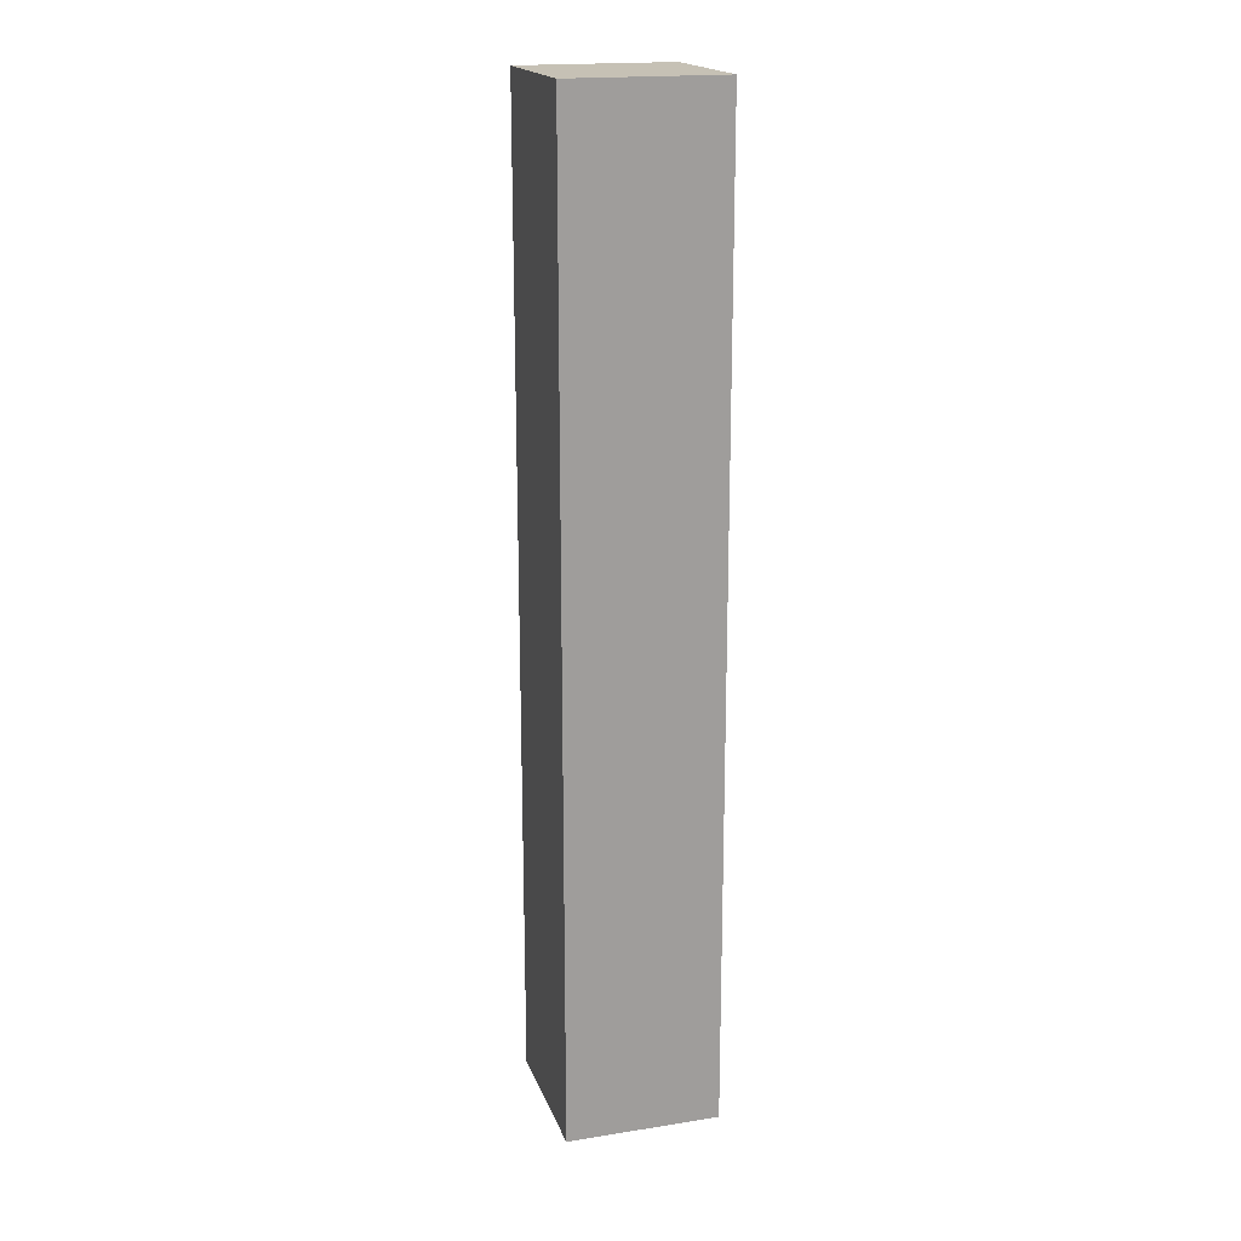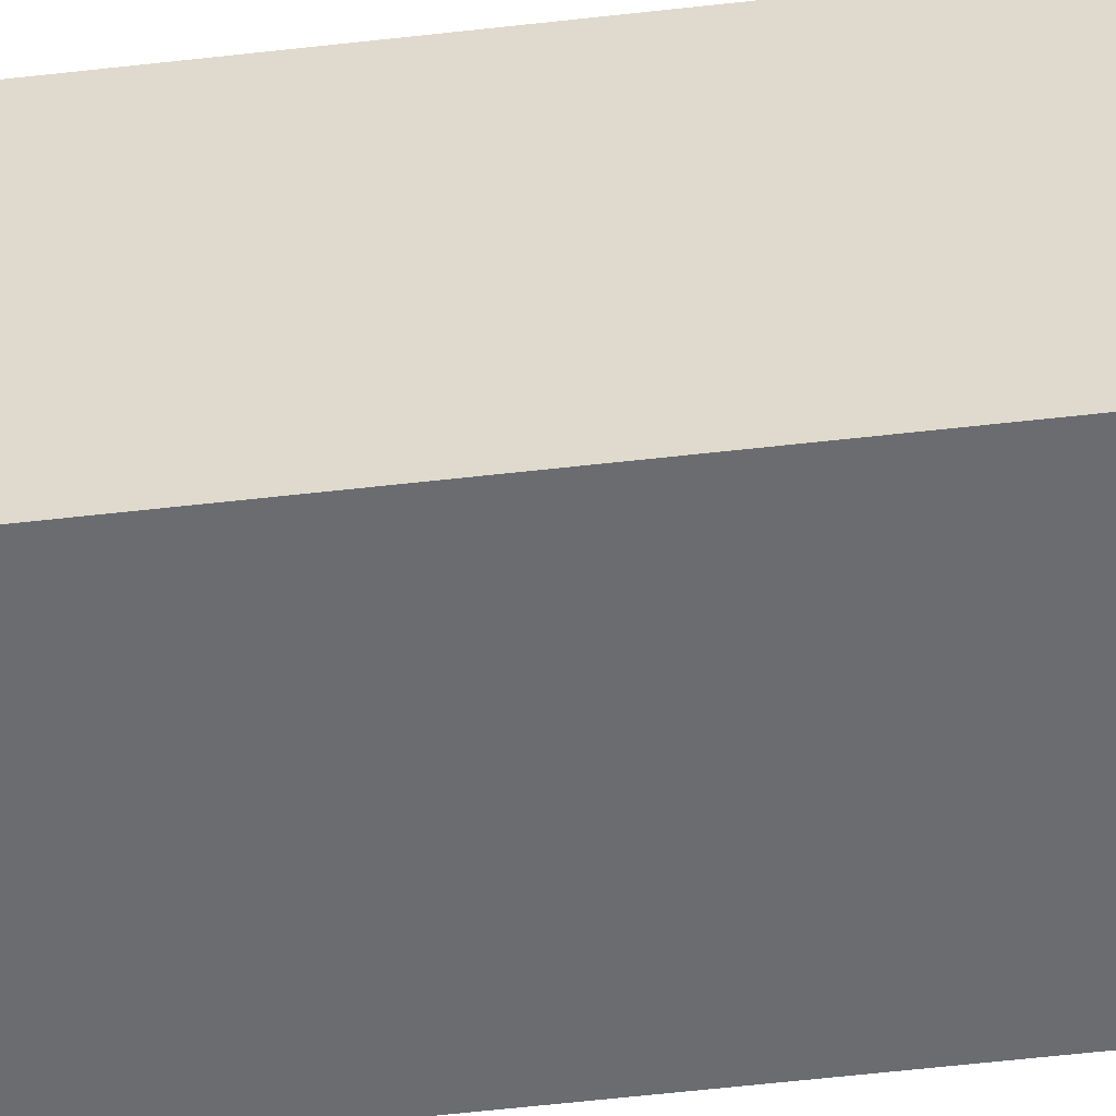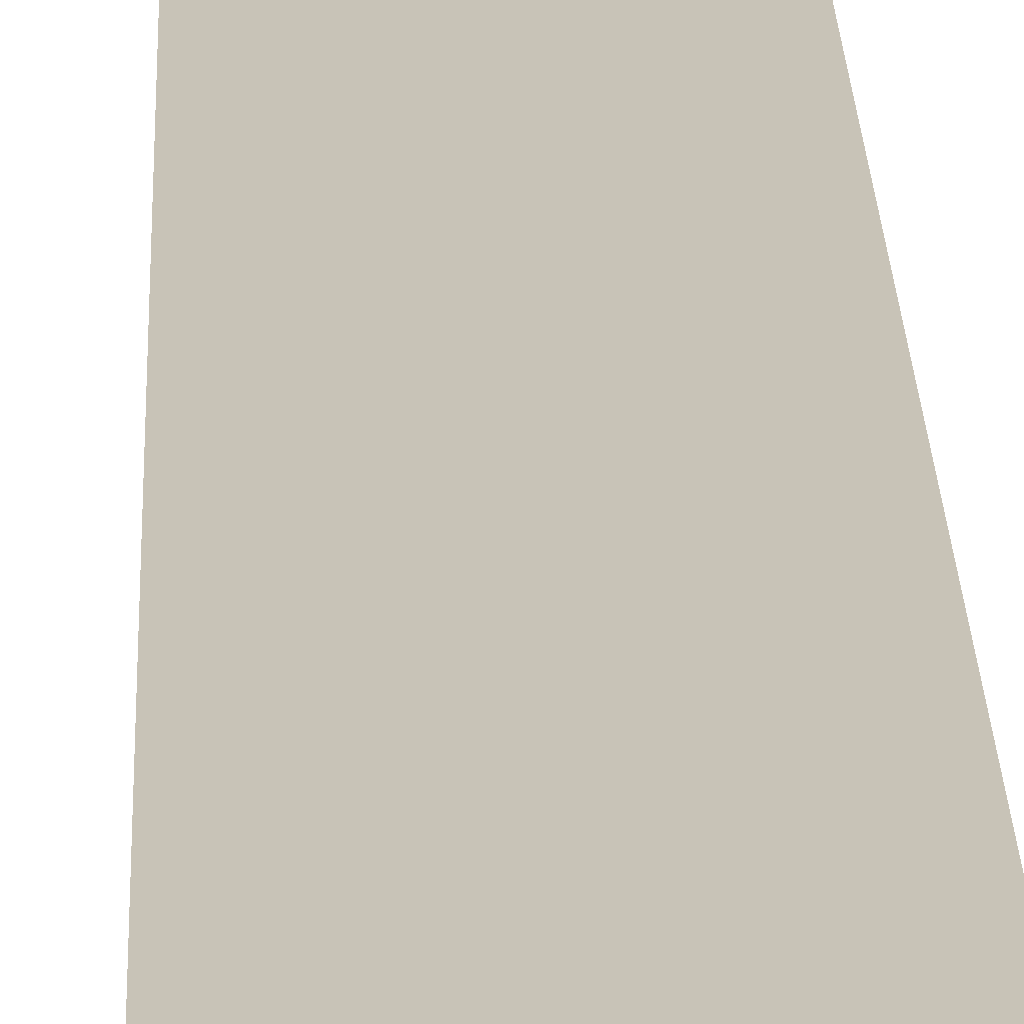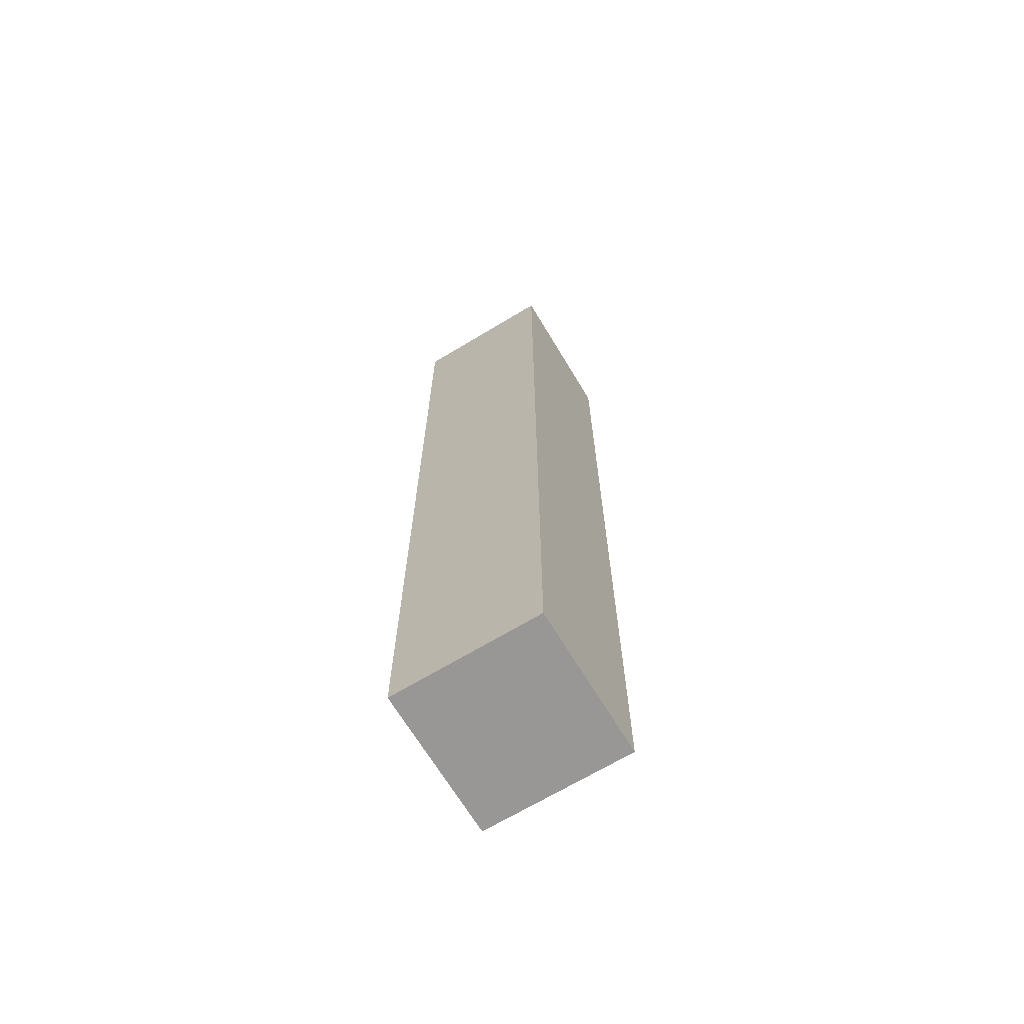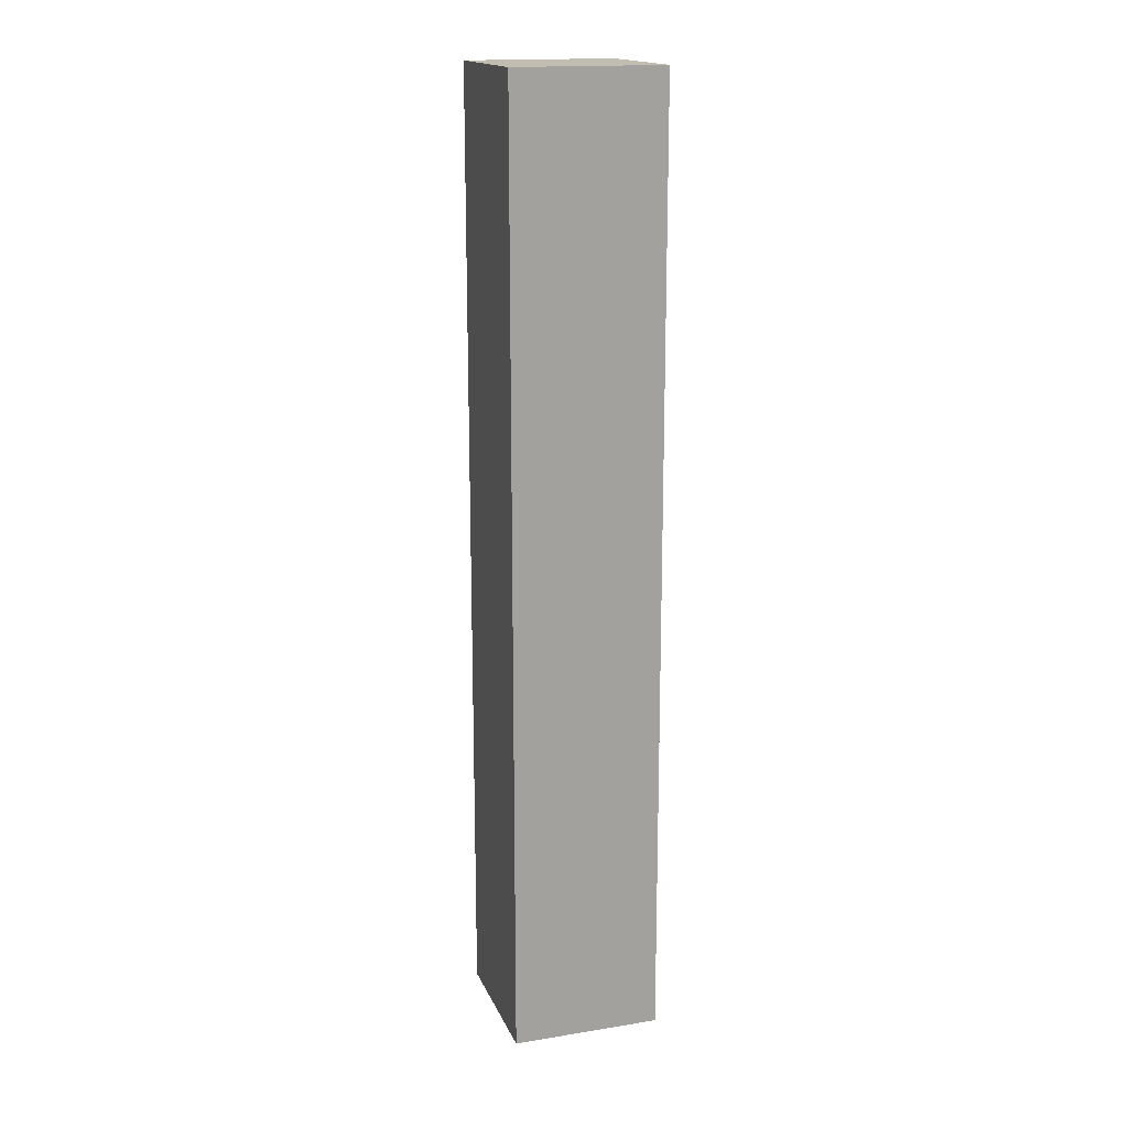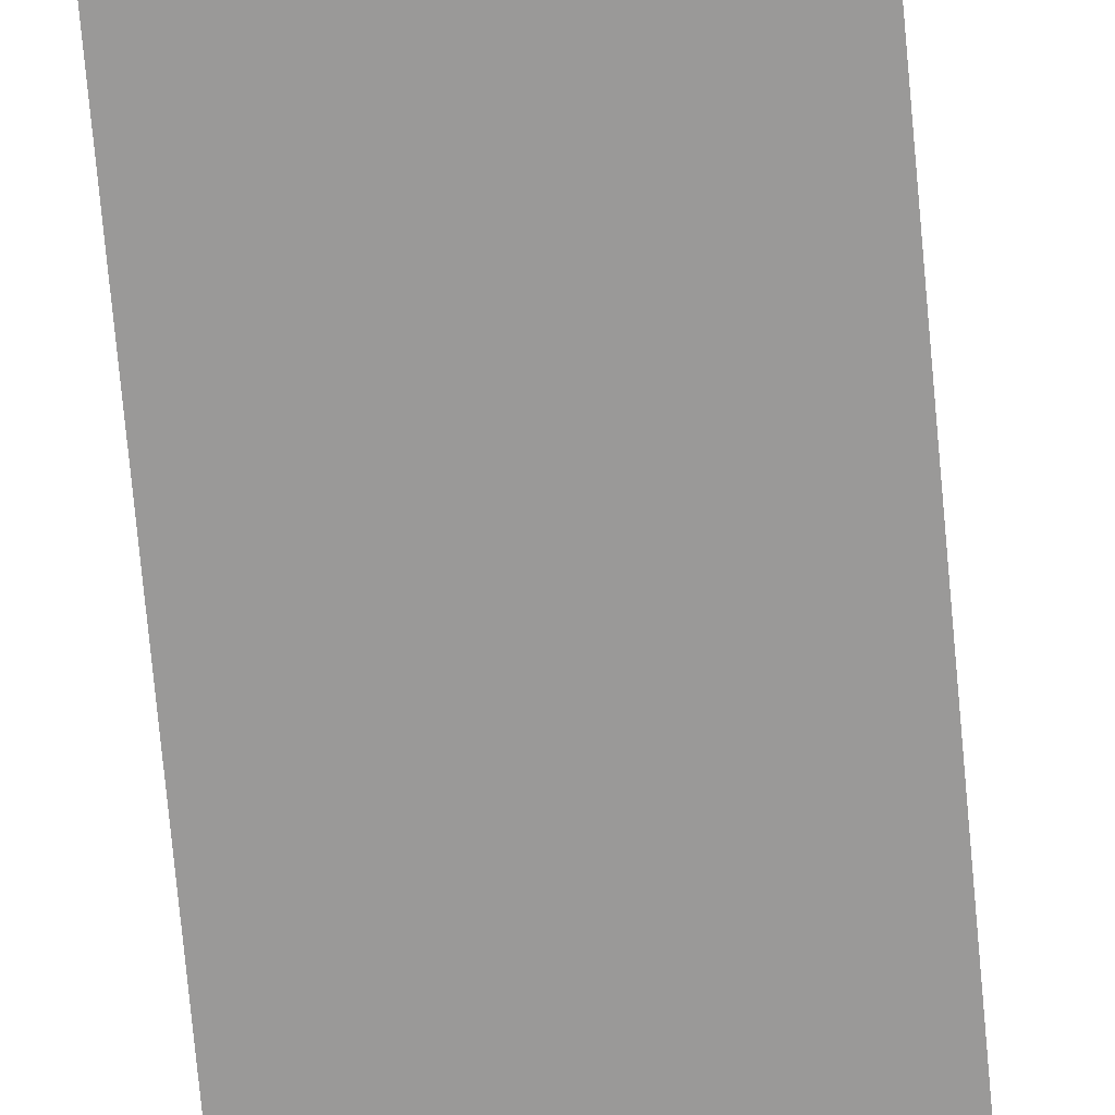
<metadata>
{"format":"obj","ext":"obj","renderer":"f3d","projection":"perspective","resolution":1024,"background":"white","views":[{"elev":18.7,"azim":163.3,"up":"+Y"},{"elev":-53.7,"azim":97.1,"up":"+Z"},{"elev":19.6,"azim":-1.6,"up":"+Z"},{"elev":-68.3,"azim":-148.9,"up":"+Y"},{"elev":17.0,"azim":162.2,"up":"+Y"},{"elev":-69.1,"azim":-174.9,"up":"+Z"}]}
</metadata>
<code>
o
v -2 0 2
v -2 0 -2
v -2 25.6 2
v -2 25.6 -2
v 2 0 2
v 2 0 -2
v 2 25.6 2
v 2 25.6 -2
v -2 0 2
v -2 25.6 2
v 2 0 2
v 2 25.6 2
v -2 0 -2
v -2 25.6 -2
v 2 0 -2
v 2 25.6 -2
v -2 0 2
v 2 0 2
v -2 0 -2
v 2 0 -2
v -2 25.6 2
v 2 25.6 2
v -2 25.6 -2
v 2 25.6 -2
f 3 2 1
f 4 2 3
f 5 6 7
f 7 6 8
f 11 10 9
f 12 10 11
f 13 14 15
f 15 14 16
f 19 18 17
f 20 18 19
f 21 22 23
f 23 22 24

</code>
